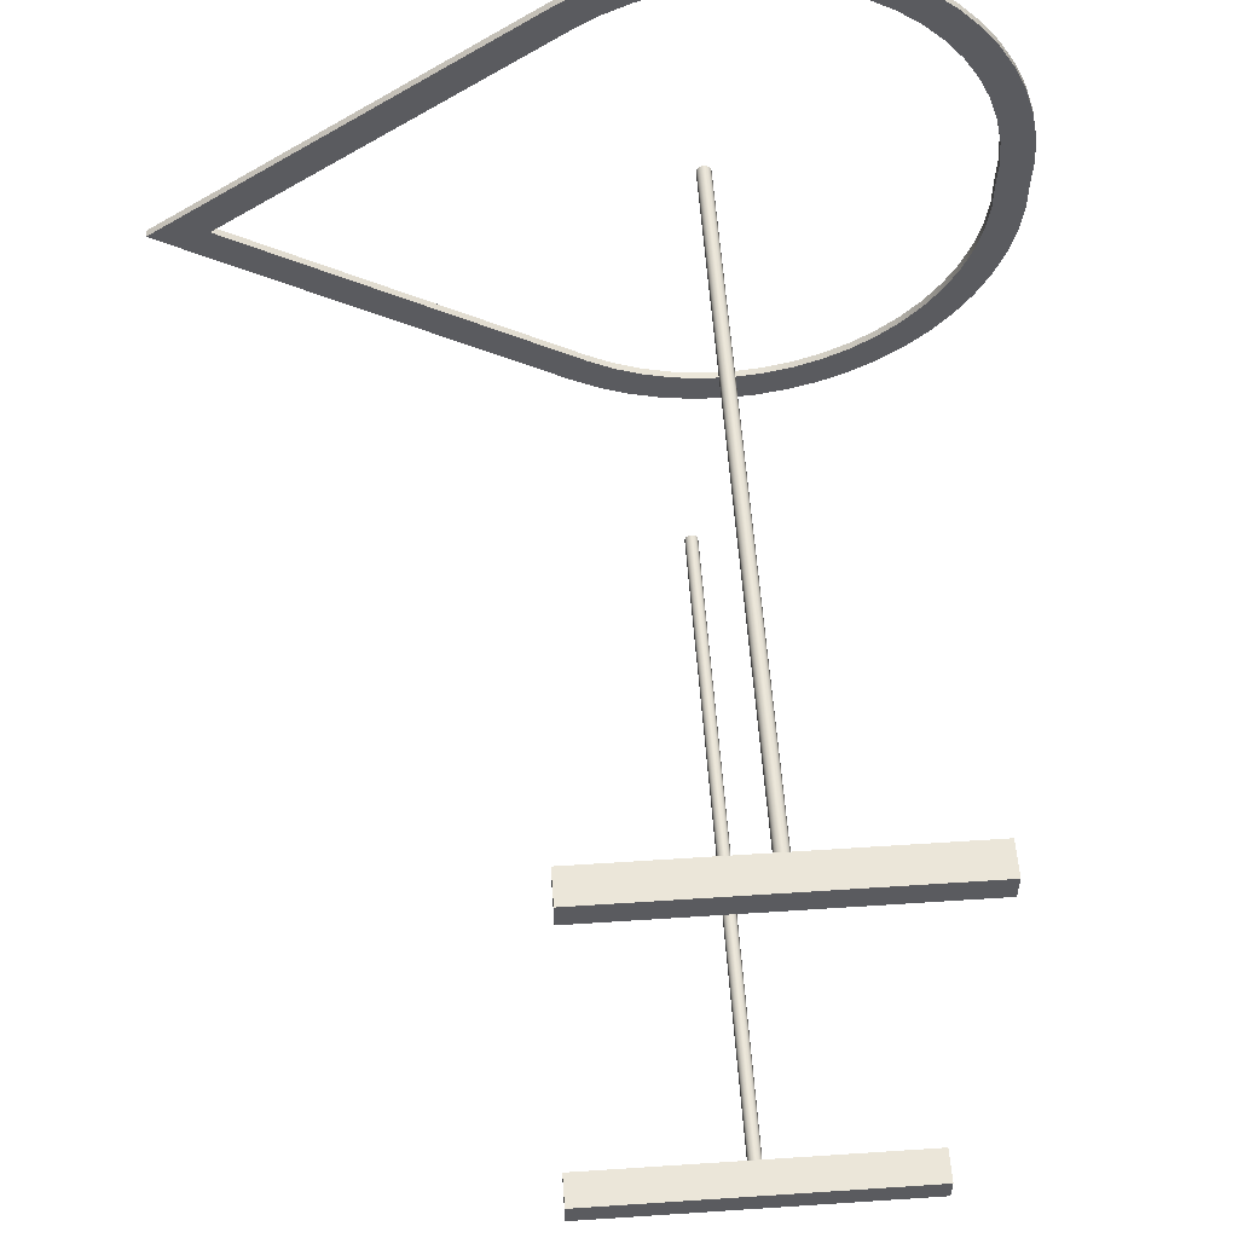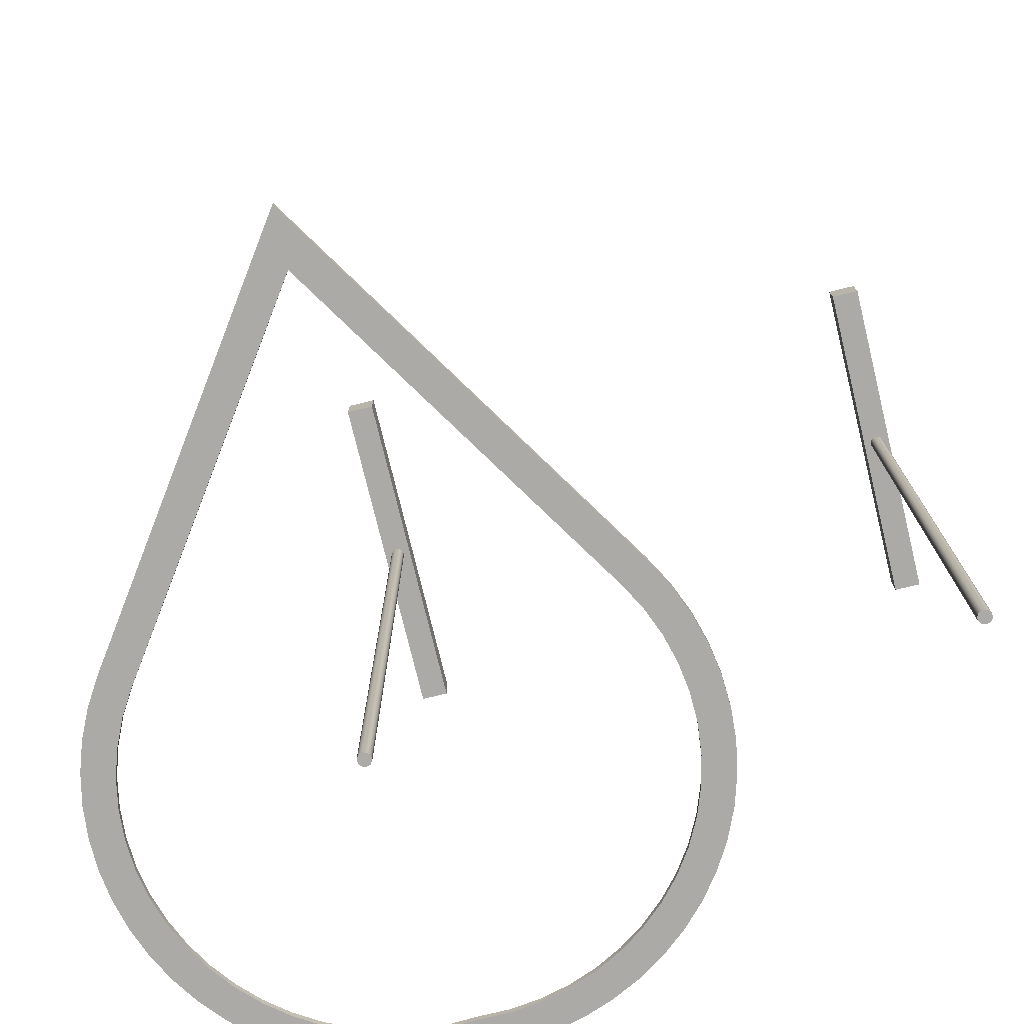
<metadata>
{"format":"obj","ext":"obj","renderer":"f3d","projection":"perspective","resolution":1024,"background":"white","views":[{"elev":56.0,"azim":-4.0,"up":"+Y"},{"elev":-75.9,"azim":-76.4,"up":"+Z"}]}
</metadata>
<code>
v 2.5 -0.2 10
v -2.5 -0.2 10
v -2.5 0.2 10
v 2.5 0.2 10
v -0.1 -1.225e-17 10
v -0.0809 -0.05878 10
v -0.0309 -0.09511 10
v 0.0309 -0.09511 10
v 0.0809 -0.05878 10
v 0.1 0 10
v 0.0809 0.05878 10
v 0.0309 0.09511 10
v -0.0309 0.09511 10
v -0.0809 0.05878 10
v -2.5 0.2 10
v -2.5 -0.2 10
v -2.5 -0.2 10.5
v -2.5 0.2 10.5
v 2.5 0.2 10
v -2.5 0.2 10
v -2.5 0.2 10.5
v 2.5 0.2 10.5
v 2.5 -0.2 10
v 2.5 0.2 10
v 2.5 0.2 10.5
v 2.5 -0.2 10.5
v -2.5 -0.2 10
v 2.5 -0.2 10
v 2.5 -0.2 10.5
v -2.5 -0.2 10.5
v -2.5 -0.2 10.5
v 2.5 -0.2 10.5
v 2.5 0.2 10.5
v -2.5 0.2 10.5
v -0.1 -1.225e-17 10
v -0.0809 0.05878 10
v -0.0309 0.09511 10
v 0.0309 0.09511 10
v 0.0809 0.05878 10
v 0.1 0 10
v 0.0809 -0.05878 10
v 0.0309 -0.09511 10
v -0.0309 -0.09511 10
v -0.0809 -0.05878 10
v -0.1 -1.225e-17 0
v -0.0809 -0.05878 0
v -0.0309 -0.09511 0
v 0.0309 -0.09511 0
v 0.0809 -0.05878 0
v 0.1 0 0
v 0.0809 0.05878 0
v 0.0309 0.09511 0
v -0.0309 0.09511 0
v -0.0809 0.05878 0
v -0.1 -1.225e-17 0
v -0.1 -1.225e-17 10
v -0.1 -1.225e-17 0
v -0.0809 0.05878 0
v -0.0309 0.09511 0
v 0.0309 0.09511 0
v 0.0809 0.05878 0
v 0.1 0 0
v 0.0809 -0.05878 0
v 0.0309 -0.09511 0
v -0.0309 -0.09511 0
v -0.0809 -0.05878 0
v 2.5 -8.2 10
v -2.5 -8.2 10
v -2.5 -7.8 10
v 2.5 -7.8 10
v 0.1 -8 10
v 0.0809 -7.941 10
v 0.0309 -7.905 10
v -0.0309 -7.905 10
v -0.0809 -7.941 10
v -0.1 -8 10
v -0.0809 -8.059 10
v -0.0309 -8.095 10
v 0.0309 -8.095 10
v 0.0809 -8.059 10
v -2.5 -7.8 10
v -2.5 -8.2 10
v -2.5 -8.2 10.5
v -2.5 -7.8 10.5
v 2.5 -7.8 10
v -2.5 -7.8 10
v -2.5 -7.8 10.5
v 2.5 -7.8 10.5
v 2.5 -8.2 10
v 2.5 -7.8 10
v 2.5 -7.8 10.5
v 2.5 -8.2 10.5
v -2.5 -8.2 10
v 2.5 -8.2 10
v 2.5 -8.2 10.5
v -2.5 -8.2 10.5
v -2.5 -8.2 10.5
v 2.5 -8.2 10.5
v 2.5 -7.8 10.5
v -2.5 -7.8 10.5
v 0.1 -8 10
v 0.0809 -8.059 10
v 0.0309 -8.095 10
v -0.0309 -8.095 10
v -0.0809 -8.059 10
v -0.1 -8 10
v -0.0809 -7.941 10
v -0.0309 -7.905 10
v 0.0309 -7.905 10
v 0.0809 -7.941 10
v 0.1 -8 0
v 0.0809 -7.941 0
v 0.0309 -7.905 0
v -0.0309 -7.905 0
v -0.0809 -7.941 0
v -0.1 -8 0
v -0.0809 -8.059 0
v -0.0309 -8.095 0
v 0.0309 -8.095 0
v 0.0809 -8.059 0
v 0.1 -8 0
v 0.1 -8 10
v 0.1 -8 0
v 0.0809 -8.059 0
v 0.0309 -8.095 0
v -0.0309 -8.095 0
v -0.0809 -8.059 0
v -0.1 -8 0
v -0.0809 -7.941 0
v -0.0309 -7.905 0
v 0.0309 -7.905 0
v 0.0809 -7.941 0
v 3.761 -0.571 1.005e-23
v 3.778 -0.1583 1.009e-23
v 3.745 0.2535 1.001e-23
v 3.663 0.6584 9.788e-24
v 3.534 1.051 9.442e-24
v 3.358 1.424 8.972e-24
v 3.139 1.774 8.387e-24
v 2.879 2.096 7.693e-24
v 2.583 2.383 6.901e-24
v 2.254 2.634 6.023e-24
v 1.898 2.843 5.071e-24
v 1.519 3.007 4.058e-24
v 1.123 3.125 3.001e-24
v 0.716 3.195 1.913e-24
v 0.3034 3.216 8.107e-25
v -0.1086 3.186 -2.903e-25
v -0.5142 3.108 -1.374e-24
v -0.9074 2.982 -2.425e-24
v -1.283 2.809 -3.427e-24
v -1.635 2.593 -4.367e-24
v -1.635 2.593 -0.1
v -1.283 2.809 -0.1
v -0.9074 2.982 -0.1
v -0.5142 3.108 -0.1
v -0.1086 3.186 -0.1
v 0.3034 3.216 -0.1
v 0.716 3.195 -0.1
v 1.123 3.125 -0.1
v 1.519 3.007 -0.1
v 1.898 2.843 -0.1
v 2.254 2.634 -0.1
v 2.583 2.383 -0.1
v 2.879 2.096 -0.1
v 3.139 1.774 -0.1
v 3.358 1.424 -0.1
v 3.534 1.051 -0.1
v 3.663 0.6584 -0.1
v 3.745 0.2535 -0.1
v 3.778 -0.1583 -0.1
v 3.761 -0.571 -0.1
v -1.507 -3.682 -4.026e-24
v -1.14 -3.883 -3.045e-24
v -0.7511 -4.038 -2.007e-24
v -0.3464 -4.145 -9.255e-25
v 0.06831 -4.202 1.825e-25
v 0.4869 -4.208 1.301e-24
v 0.9031 -4.164 2.413e-24
v 1.311 -4.069 3.502e-24
v 1.704 -3.925 4.552e-24
v 2.077 -3.734 5.548e-24
v 2.423 -3.5 6.475e-24
v 2.739 -3.225 7.319e-24
v 3.019 -2.914 8.067e-24
v 3.259 -2.571 8.709e-24
v 3.456 -2.202 9.234e-24
v 3.606 -1.811 9.636e-24
v 3.708 -1.405 9.908e-24
v 3.76 -0.9896 1.005e-23
v 3.761 -0.571 1.005e-23
v 3.761 -0.571 -0.1
v 3.76 -0.9896 -0.1
v 3.708 -1.405 -0.1
v 3.606 -1.811 -0.1
v 3.456 -2.202 -0.1
v 3.259 -2.571 -0.1
v 3.019 -2.914 -0.1
v 2.739 -3.225 -0.1
v 2.423 -3.5 -0.1
v 2.077 -3.734 -0.1
v 1.704 -3.925 -0.1
v 1.311 -4.069 -0.1
v 0.9031 -4.164 -0.1
v 0.4869 -4.208 -0.1
v 0.06831 -4.202 -0.1
v -0.3464 -4.145 -0.1
v -0.7511 -4.038 -0.1
v -1.14 -3.883 -0.1
v -1.507 -3.682 -0.1
v -6.284 -0.6678 -1.679e-23
v -1.507 -3.682 -4.026e-24
v -1.507 -3.682 -0.1
v -6.284 -0.6678 -0.1
v -1.635 2.593 -4.367e-24
v -6.284 -0.6678 -1.679e-23
v -6.284 -0.6678 -0.1
v -1.635 2.593 -0.1
v -1.747 -4.062 -4.668e-24
v -7.096 -0.6876 -1.896e-23
v -7.096 -0.6876 -0.1
v -1.747 -4.062 -0.1
v 4.212 -0.5806 1.125e-23
v 4.208 -1.027 1.124e-23
v 4.154 -1.47 1.11e-23
v 4.049 -1.904 1.082e-23
v 3.894 -2.324 1.041e-23
v 3.693 -2.722 9.868e-24
v 3.447 -3.095 9.211e-24
v 3.161 -3.438 8.445e-24
v 2.837 -3.745 7.579e-24
v 2.479 -4.013 6.625e-24
v 2.094 -4.238 5.594e-24
v 1.685 -4.418 4.502e-24
v 1.258 -4.549 3.362e-24
v 0.8191 -4.631 2.188e-24
v 0.3735 -4.662 9.981e-25
v -0.07258 -4.641 -1.939e-25
v -0.5134 -4.57 -1.372e-24
v -0.9432 -4.449 -2.52e-24
v -1.356 -4.279 -3.623e-24
v -1.747 -4.062 -4.668e-24
v -1.747 -4.062 -0.1
v -1.356 -4.279 -0.1
v -0.9432 -4.449 -0.1
v -0.5134 -4.57 -0.1
v -0.07258 -4.641 -0.1
v 0.3735 -4.662 -0.1
v 0.8191 -4.631 -0.1
v 1.258 -4.549 -0.1
v 1.685 -4.418 -0.1
v 2.094 -4.238 -0.1
v 2.479 -4.013 -0.1
v 2.837 -3.745 -0.1
v 3.161 -3.438 -0.1
v 3.447 -3.095 -0.1
v 3.693 -2.722 -0.1
v 3.894 -2.324 -0.1
v 4.049 -1.904 -0.1
v 4.154 -1.47 -0.1
v 4.208 -1.027 -0.1
v 4.212 -0.5806 -0.1
v -1.893 2.961 -5.058e-24
v -1.517 3.194 -4.054e-24
v -1.117 3.382 -2.986e-24
v -0.6989 3.525 -1.867e-24
v -0.267 3.618 -7.133e-25
v 0.1728 3.662 4.617e-25
v 0.6148 3.656 1.643e-24
v 1.053 3.6 2.814e-24
v 1.482 3.494 3.961e-24
v 1.897 3.34 5.068e-24
v 2.291 3.141 6.121e-24
v 2.66 2.898 7.108e-24
v 2.999 2.614 8.014e-24
v 3.304 2.294 8.828e-24
v 3.57 1.941 9.54e-24
v 3.795 1.561 1.014e-23
v 3.975 1.157 1.062e-23
v 4.108 0.7356 1.098e-23
v 4.193 0.3018 1.12e-23
v 4.227 -0.1389 1.13e-23
v 4.212 -0.5806 1.125e-23
v 4.212 -0.5806 -0.1
v 4.227 -0.1389 -0.1
v 4.193 0.3018 -0.1
v 4.108 0.7356 -0.1
v 3.975 1.157 -0.1
v 3.795 1.561 -0.1
v 3.57 1.941 -0.1
v 3.304 2.294 -0.1
v 2.999 2.614 -0.1
v 2.66 2.898 -0.1
v 2.291 3.141 -0.1
v 1.897 3.34 -0.1
v 1.482 3.494 -0.1
v 1.053 3.6 -0.1
v 0.6148 3.656 -0.1
v 0.1728 3.662 -0.1
v -0.267 3.618 -0.1
v -0.6989 3.525 -0.1
v -1.117 3.382 -0.1
v -1.517 3.194 -0.1
v -1.893 2.961 -0.1
v -7.096 -0.6876 -1.896e-23
v -1.893 2.961 -5.058e-24
v -1.893 2.961 -0.1
v -7.096 -0.6876 -0.1
v -1.635 2.593 -0.1
v -6.284 -0.6678 -0.1
v -1.507 -3.682 -0.1
v -1.14 -3.883 -0.1
v -0.7511 -4.038 -0.1
v -0.3464 -4.145 -0.1
v 0.06831 -4.202 -0.1
v 0.4869 -4.208 -0.1
v 0.9031 -4.164 -0.1
v 1.311 -4.069 -0.1
v 1.704 -3.925 -0.1
v 2.077 -3.734 -0.1
v 2.423 -3.5 -0.1
v 2.739 -3.225 -0.1
v 3.019 -2.914 -0.1
v 3.259 -2.571 -0.1
v 3.456 -2.202 -0.1
v 3.606 -1.811 -0.1
v 3.708 -1.405 -0.1
v 3.76 -0.9896 -0.1
v 3.761 -0.571 -0.1
v 3.778 -0.1583 -0.1
v 3.745 0.2535 -0.1
v 3.663 0.6584 -0.1
v 3.534 1.051 -0.1
v 3.358 1.424 -0.1
v 3.139 1.774 -0.1
v 2.879 2.096 -0.1
v 2.583 2.383 -0.1
v 2.254 2.634 -0.1
v 1.898 2.843 -0.1
v 1.519 3.007 -0.1
v 1.123 3.125 -0.1
v 0.716 3.195 -0.1
v 0.3034 3.216 -0.1
v -0.1086 3.186 -0.1
v -0.5142 3.108 -0.1
v -0.9074 2.982 -0.1
v -1.283 2.809 -0.1
v -7.096 -0.6876 -0.1
v -1.893 2.961 -0.1
v -1.517 3.194 -0.1
v -1.117 3.382 -0.1
v -0.6989 3.525 -0.1
v -0.267 3.618 -0.1
v 0.1728 3.662 -0.1
v 0.6148 3.656 -0.1
v 1.053 3.6 -0.1
v 1.482 3.494 -0.1
v 1.897 3.34 -0.1
v 2.291 3.141 -0.1
v 2.66 2.898 -0.1
v 2.999 2.614 -0.1
v 3.304 2.294 -0.1
v 3.57 1.941 -0.1
v 3.795 1.561 -0.1
v 3.975 1.157 -0.1
v 4.108 0.7356 -0.1
v 4.193 0.3018 -0.1
v 4.227 -0.1389 -0.1
v 4.212 -0.5806 -0.1
v 4.208 -1.027 -0.1
v 4.154 -1.47 -0.1
v 4.049 -1.904 -0.1
v 3.894 -2.324 -0.1
v 3.693 -2.722 -0.1
v 3.447 -3.095 -0.1
v 3.161 -3.438 -0.1
v 2.837 -3.745 -0.1
v 2.479 -4.013 -0.1
v 2.094 -4.238 -0.1
v 1.685 -4.418 -0.1
v 1.258 -4.549 -0.1
v 0.8191 -4.631 -0.1
v 0.3735 -4.662 -0.1
v -0.07258 -4.641 -0.1
v -0.5134 -4.57 -0.1
v -0.9432 -4.449 -0.1
v -1.356 -4.279 -0.1
v -1.747 -4.062 -0.1
v -6.284 -0.6678 -1.679e-23
v -1.635 2.593 -4.367e-24
v -1.283 2.809 -3.427e-24
v -0.9074 2.982 -2.425e-24
v -0.5142 3.108 -1.374e-24
v -0.1086 3.186 -2.903e-25
v 0.3034 3.216 8.107e-25
v 0.716 3.195 1.913e-24
v 1.123 3.125 3.001e-24
v 1.519 3.007 4.058e-24
v 1.898 2.843 5.071e-24
v 2.254 2.634 6.023e-24
v 2.583 2.383 6.901e-24
v 2.879 2.096 7.693e-24
v 3.139 1.774 8.387e-24
v 3.358 1.424 8.972e-24
v 3.534 1.051 9.442e-24
v 3.663 0.6584 9.788e-24
v 3.745 0.2535 1.001e-23
v 3.778 -0.1583 1.009e-23
v 3.761 -0.571 1.005e-23
v 3.76 -0.9896 1.005e-23
v 3.708 -1.405 9.908e-24
v 3.606 -1.811 9.636e-24
v 3.456 -2.202 9.234e-24
v 3.259 -2.571 8.709e-24
v 3.019 -2.914 8.067e-24
v 2.739 -3.225 7.319e-24
v 2.423 -3.5 6.475e-24
v 2.077 -3.734 5.548e-24
v 1.704 -3.925 4.552e-24
v 1.311 -4.069 3.502e-24
v 0.9031 -4.164 2.413e-24
v 0.4869 -4.208 1.301e-24
v 0.06831 -4.202 1.825e-25
v -0.3464 -4.145 -9.255e-25
v -0.7511 -4.038 -2.007e-24
v -1.14 -3.883 -3.045e-24
v -1.507 -3.682 -4.026e-24
v -1.893 2.961 -5.058e-24
v -7.096 -0.6876 -1.896e-23
v -1.747 -4.062 -4.668e-24
v -1.356 -4.279 -3.623e-24
v -0.9432 -4.449 -2.52e-24
v -0.5134 -4.57 -1.372e-24
v -0.07258 -4.641 -1.939e-25
v 0.3735 -4.662 9.981e-25
v 0.8191 -4.631 2.188e-24
v 1.258 -4.549 3.362e-24
v 1.685 -4.418 4.502e-24
v 2.094 -4.238 5.594e-24
v 2.479 -4.013 6.625e-24
v 2.837 -3.745 7.579e-24
v 3.161 -3.438 8.445e-24
v 3.447 -3.095 9.211e-24
v 3.693 -2.722 9.868e-24
v 3.894 -2.324 1.041e-23
v 4.049 -1.904 1.082e-23
v 4.154 -1.47 1.11e-23
v 4.208 -1.027 1.124e-23
v 4.212 -0.5806 1.125e-23
v 4.227 -0.1389 1.13e-23
v 4.193 0.3018 1.12e-23
v 4.108 0.7356 1.098e-23
v 3.975 1.157 1.062e-23
v 3.795 1.561 1.014e-23
v 3.57 1.941 9.54e-24
v 3.304 2.294 8.828e-24
v 2.999 2.614 8.014e-24
v 2.66 2.898 7.108e-24
v 2.291 3.141 6.121e-24
v 1.897 3.34 5.068e-24
v 1.482 3.494 3.961e-24
v 1.053 3.6 2.814e-24
v 0.6148 3.656 1.643e-24
v 0.1728 3.662 4.617e-25
v -0.267 3.618 -7.133e-25
v -0.6989 3.525 -1.867e-24
v -1.117 3.382 -2.986e-24
v -1.517 3.194 -4.054e-24
g b3e387f6-e374-11ea-ab5b-54bf646e7e1f
f 2 8 1
f 1 8 9
f 1 9 10
f 3 5 2
f 2 5 6
f 2 6 7
f 4 13 3
f 3 13 14
f 3 14 5
f 1 10 4
f 4 10 11
f 4 11 12
f 7 8 2
f 12 13 4
g b3e5f8f8-e374-11ea-b058-54bf646e7e1f
f 15 16 18
f 18 16 17
g b3e7cdb6-e374-11ea-97c3-54bf646e7e1f
f 19 20 22
f 22 20 21
g b3e95446-e374-11ea-98a4-54bf646e7e1f
f 23 24 26
f 26 24 25
g b3eb020c-e374-11ea-b56d-54bf646e7e1f
f 27 28 30
f 30 28 29
g b3ec88a2-e374-11ea-84f4-54bf646e7e1f
f 31 32 34
f 34 32 33
g b38d511e-e374-11ea-91e6-54bf646e7e1f
f 36 54 35
f 35 54 55
f 56 45 44
f 44 45 46
f 44 46 43
f 43 46 47
f 43 47 42
f 42 47 48
f 42 48 41
f 41 48 49
f 41 49 40
f 40 49 50
f 40 50 39
f 39 50 51
f 39 51 38
f 38 51 52
f 38 52 37
f 37 52 53
f 37 53 36
f 36 53 54
g b390fa9c-e374-11ea-ba3f-54bf646e7e1f
f 58 61 57
f 57 61 62
f 57 62 66
f 66 62 63
f 66 63 65
f 65 63 64
f 59 60 58
f 58 60 61
g b4c36154-e374-11ea-bd7d-54bf646e7e1f
f 68 79 67
f 67 79 80
f 67 80 71
f 69 76 68
f 68 76 77
f 68 77 78
f 70 74 69
f 69 74 75
f 69 75 76
f 67 71 70
f 70 71 72
f 70 72 73
f 73 74 70
f 78 79 68
g b4c5846c-e374-11ea-a6c0-54bf646e7e1f
f 81 82 84
f 84 82 83
g b4c7805a-e374-11ea-b73f-54bf646e7e1f
f 85 86 88
f 88 86 87
g b4c9a2f4-e374-11ea-bffe-54bf646e7e1f
f 89 90 92
f 92 90 91
g b4ccb036-e374-11ea-8620-54bf646e7e1f
f 93 94 96
f 96 94 95
g b4ced2d0-e374-11ea-991e-54bf646e7e1f
f 97 98 100
f 100 98 99
g b45a3f12-e374-11ea-b8de-54bf646e7e1f
f 102 120 101
f 101 120 121
f 122 111 110
f 110 111 112
f 110 112 109
f 109 112 113
f 109 113 108
f 108 113 114
f 108 114 107
f 107 114 115
f 107 115 106
f 106 115 116
f 106 116 105
f 105 116 117
f 105 117 104
f 104 117 118
f 104 118 103
f 103 118 119
f 103 119 102
f 102 119 120
g b45c3ade-e374-11ea-82a6-54bf646e7e1f
f 124 127 123
f 123 127 128
f 123 128 132
f 132 128 129
f 132 129 131
f 131 129 130
f 125 126 124
f 124 126 127
g b549cfc8-e374-11ea-bdc4-54bf646e7e1f
f 172 133 171
f 171 133 134
f 171 134 135
f 171 135 170
f 170 135 136
f 170 136 169
f 169 136 137
f 169 137 168
f 168 137 138
f 168 138 167
f 167 138 139
f 167 139 166
f 166 139 140
f 166 140 165
f 165 140 141
f 165 141 164
f 164 141 142
f 164 142 163
f 163 142 143
f 163 143 162
f 162 143 144
f 162 144 161
f 161 144 145
f 161 145 160
f 160 145 146
f 160 146 159
f 159 146 147
f 159 147 158
f 158 147 148
f 158 148 157
f 157 148 149
f 157 149 156
f 156 149 150
f 156 150 155
f 155 150 151
f 155 151 154
f 154 151 153
f 153 151 152
g b54c19de-e374-11ea-9cad-54bf646e7e1f
f 210 173 209
f 209 173 174
f 209 174 208
f 208 174 175
f 208 175 207
f 207 175 176
f 207 176 206
f 206 176 177
f 206 177 205
f 205 177 178
f 205 178 204
f 204 178 179
f 204 179 203
f 203 179 180
f 203 180 202
f 202 180 181
f 202 181 201
f 201 181 182
f 201 182 200
f 200 182 183
f 200 183 199
f 199 183 184
f 199 184 198
f 198 184 185
f 198 185 197
f 197 185 186
f 197 186 196
f 196 186 187
f 196 187 195
f 195 187 188
f 195 188 194
f 194 188 189
f 194 189 193
f 193 189 190
f 193 190 192
f 192 190 191
g b54e159e-e374-11ea-9df3-54bf646e7e1f
f 211 212 214
f 214 212 213
g b550387a-e374-11ea-8906-54bf646e7e1f
f 215 216 218
f 218 216 217
g b5525b62-e374-11ea-810e-54bf646e7e1f
f 219 220 222
f 222 220 221
g b554a55e-e374-11ea-952a-54bf646e7e1f
f 262 223 261
f 261 223 224
f 261 224 260
f 260 224 225
f 260 225 259
f 259 225 226
f 259 226 258
f 258 226 227
f 258 227 257
f 257 227 228
f 257 228 256
f 256 228 229
f 256 229 255
f 255 229 230
f 255 230 254
f 254 230 231
f 254 231 253
f 253 231 232
f 253 232 252
f 252 232 233
f 252 233 251
f 251 233 234
f 251 234 250
f 250 234 235
f 250 235 249
f 249 235 236
f 249 236 248
f 248 236 237
f 248 237 247
f 247 237 238
f 247 238 246
f 246 238 239
f 246 239 245
f 245 239 240
f 245 240 244
f 244 240 241
f 244 241 243
f 243 241 242
g b556a118-e374-11ea-85fc-54bf646e7e1f
f 304 263 303
f 303 263 264
f 303 264 302
f 302 264 265
f 302 265 301
f 301 265 266
f 301 266 300
f 300 266 267
f 300 267 299
f 299 267 268
f 299 268 298
f 298 268 269
f 298 269 297
f 297 269 270
f 297 270 296
f 296 270 271
f 296 271 295
f 295 271 272
f 295 272 294
f 294 272 273
f 294 273 293
f 293 273 274
f 293 274 292
f 292 274 275
f 292 275 291
f 291 275 276
f 291 276 290
f 290 276 277
f 290 277 289
f 289 277 278
f 289 278 288
f 288 278 279
f 288 279 287
f 287 279 280
f 287 280 286
f 286 280 281
f 286 281 285
f 285 281 282
f 285 282 284
f 284 282 283
g b558c3ca-e374-11ea-bd6d-54bf646e7e1f
f 305 306 308
f 308 306 307
g b55abf8c-e374-11ea-abae-54bf646e7e1f
f 347 309 349
f 349 309 310
f 349 310 348
f 348 310 388
f 388 310 311
f 388 311 312
f 388 312 387
f 387 312 313
f 387 313 386
f 386 313 314
f 386 314 385
f 385 314 384
f 384 314 315
f 384 315 383
f 383 315 316
f 383 316 382
f 382 316 317
f 382 317 381
f 381 317 318
f 381 318 380
f 380 318 319
f 380 319 379
f 379 319 320
f 379 320 378
f 378 320 321
f 378 321 377
f 377 321 322
f 377 322 376
f 376 322 323
f 376 323 375
f 375 323 374
f 374 323 324
f 374 324 373
f 373 324 325
f 373 325 372
f 372 325 326
f 372 326 371
f 371 326 327
f 371 327 370
f 370 327 328
f 370 328 369
f 369 328 329
f 369 329 330
f 369 330 368
f 368 330 331
f 368 331 367
f 367 331 332
f 367 332 366
f 366 332 333
f 366 333 365
f 365 333 334
f 365 334 364
f 364 334 335
f 364 335 363
f 363 335 362
f 362 335 336
f 362 336 361
f 361 336 337
f 361 337 360
f 360 337 338
f 360 338 359
f 359 338 339
f 359 339 358
f 358 339 340
f 358 340 357
f 357 340 341
f 357 341 356
f 356 341 342
f 356 342 355
f 355 342 343
f 355 343 354
f 354 343 344
f 354 344 353
f 353 344 345
f 353 345 352
f 352 345 351
f 351 345 346
f 351 346 350
f 350 346 347
f 350 347 349
g b56212f4-e374-11ea-ba77-54bf646e7e1f
f 390 428 389
f 389 428 429
f 389 429 430
f 390 391 428
f 428 391 468
f 468 391 392
f 468 392 467
f 467 392 393
f 467 393 466
f 466 393 465
f 465 393 394
f 465 394 464
f 464 394 395
f 464 395 463
f 463 395 396
f 463 396 462
f 462 396 397
f 462 397 461
f 461 397 398
f 461 398 460
f 460 398 399
f 460 399 459
f 459 399 400
f 459 400 458
f 458 400 401
f 458 401 457
f 457 401 402
f 457 402 456
f 456 402 403
f 456 403 455
f 455 403 454
f 454 403 404
f 454 404 453
f 453 404 405
f 453 405 452
f 452 405 406
f 452 406 451
f 451 406 407
f 451 407 450
f 450 407 408
f 450 408 449
f 449 408 409
f 449 409 410
f 449 410 448
f 448 410 411
f 448 411 447
f 447 411 412
f 447 412 446
f 446 412 413
f 446 413 445
f 445 413 414
f 445 414 444
f 444 414 415
f 444 415 443
f 443 415 442
f 442 415 416
f 442 416 441
f 441 416 417
f 441 417 440
f 440 417 418
f 440 418 439
f 439 418 419
f 439 419 438
f 438 419 420
f 438 420 437
f 437 420 421
f 437 421 436
f 436 421 422
f 436 422 435
f 435 422 423
f 435 423 434
f 434 423 424
f 434 424 433
f 433 424 432
f 432 424 425
f 432 425 431
f 431 425 426
f 431 426 430
f 430 426 427
f 430 427 389

</code>
